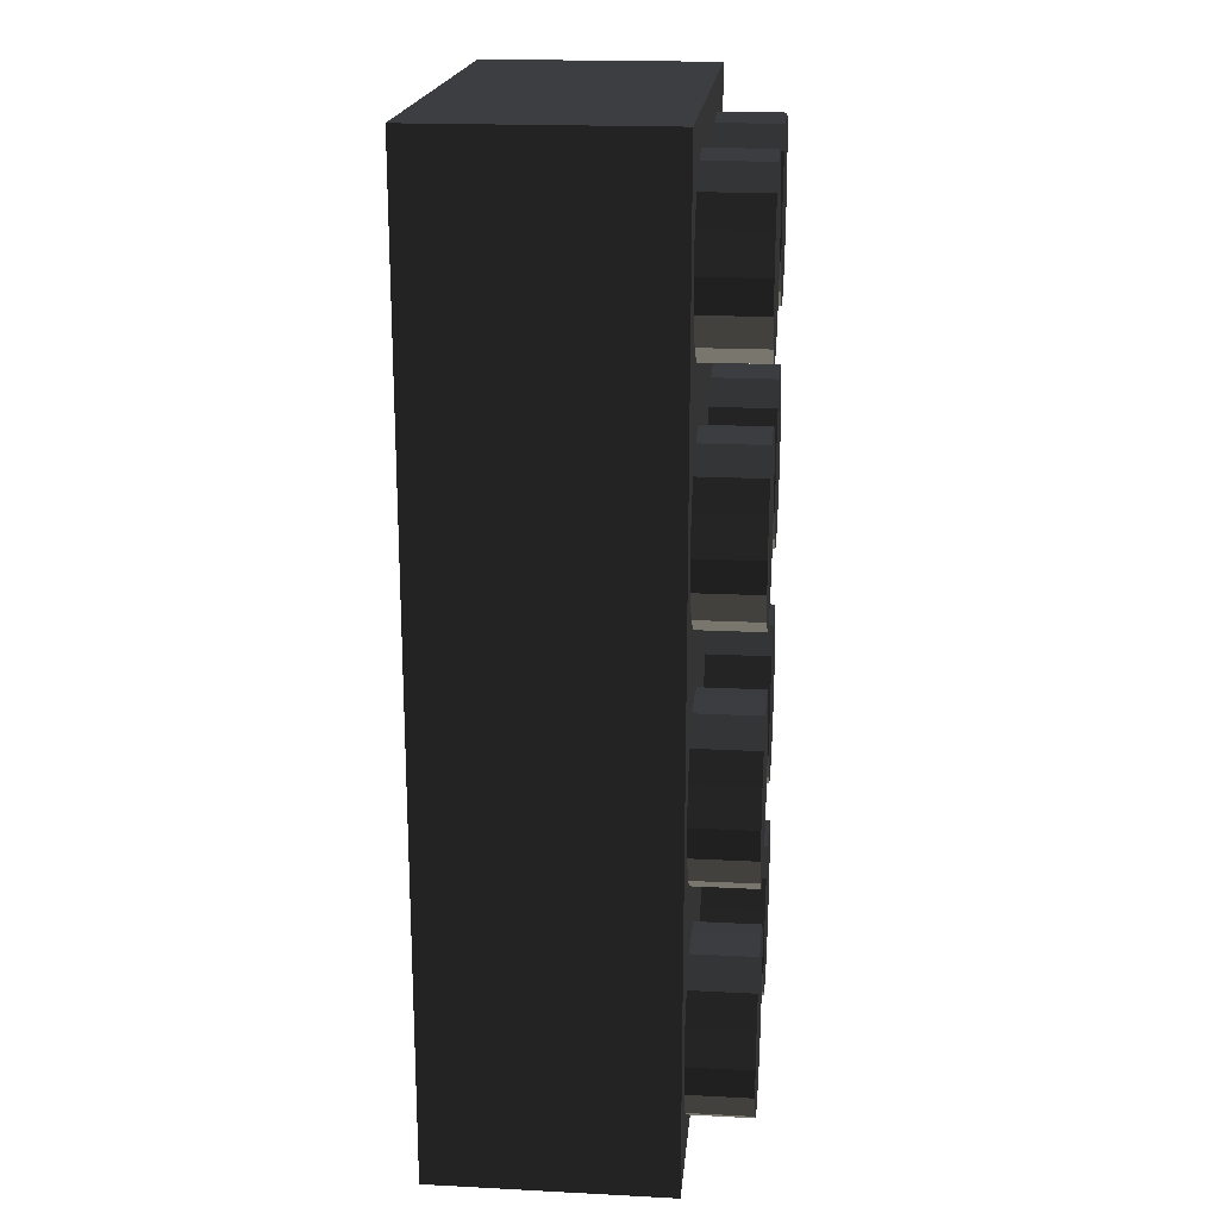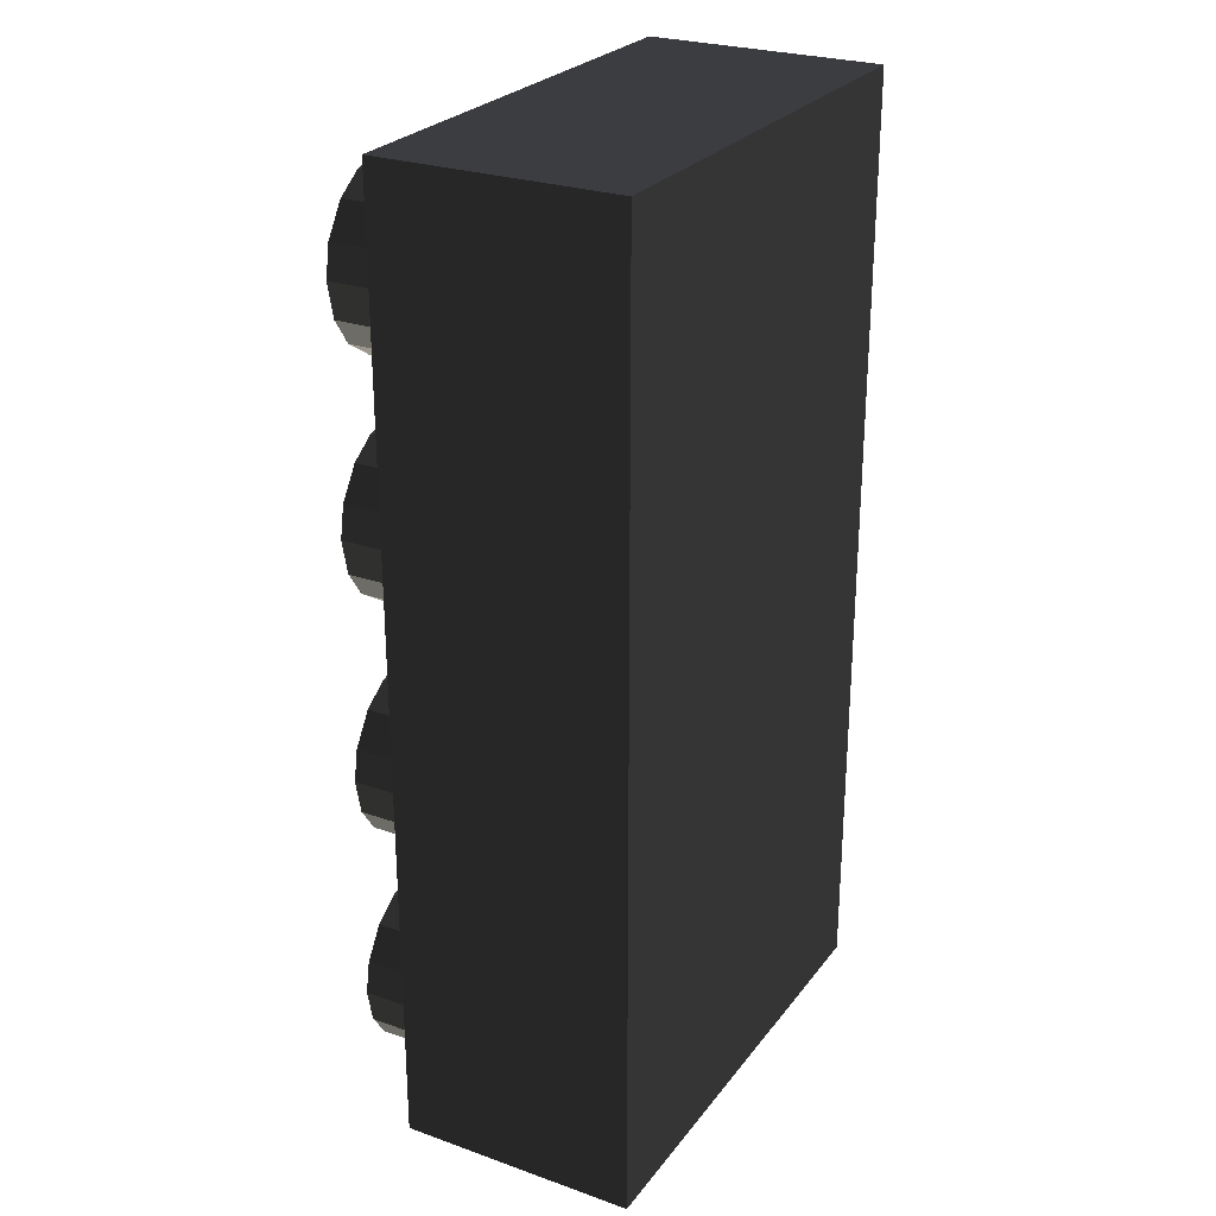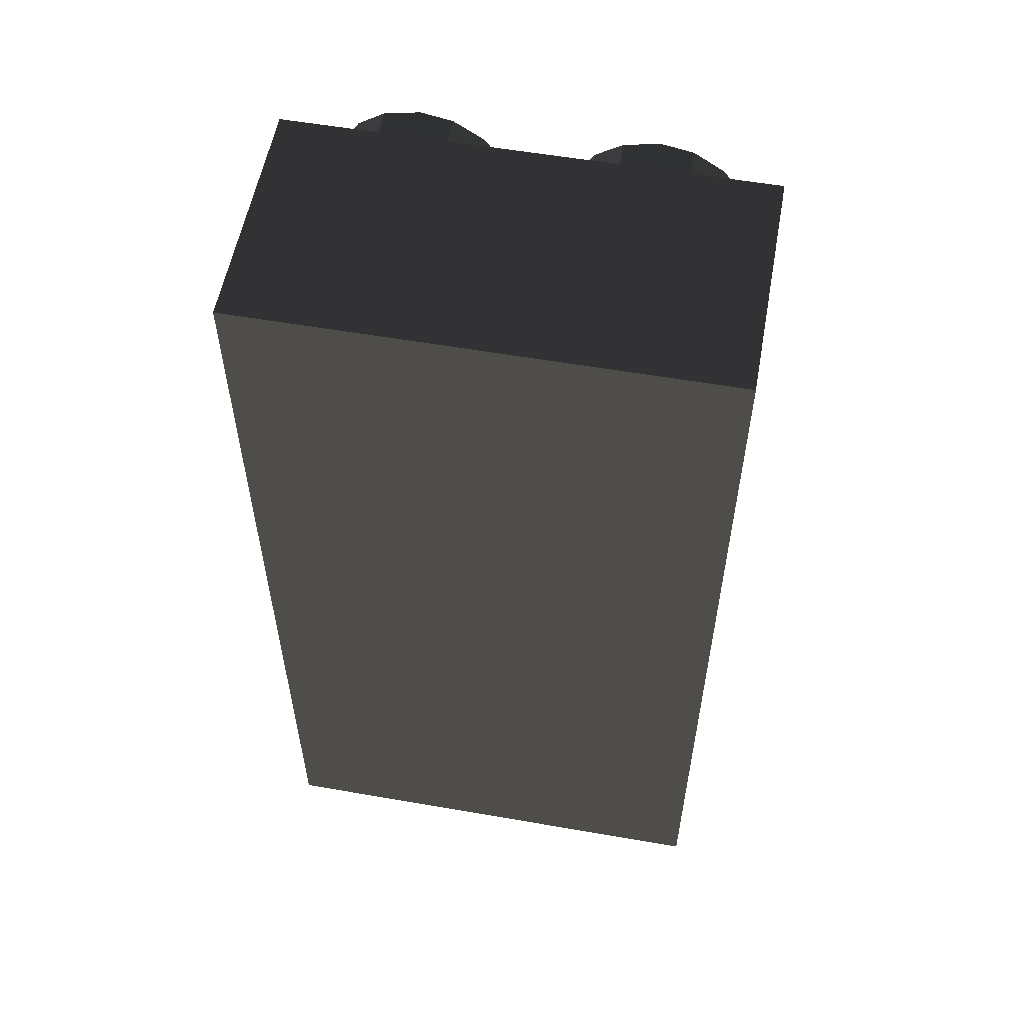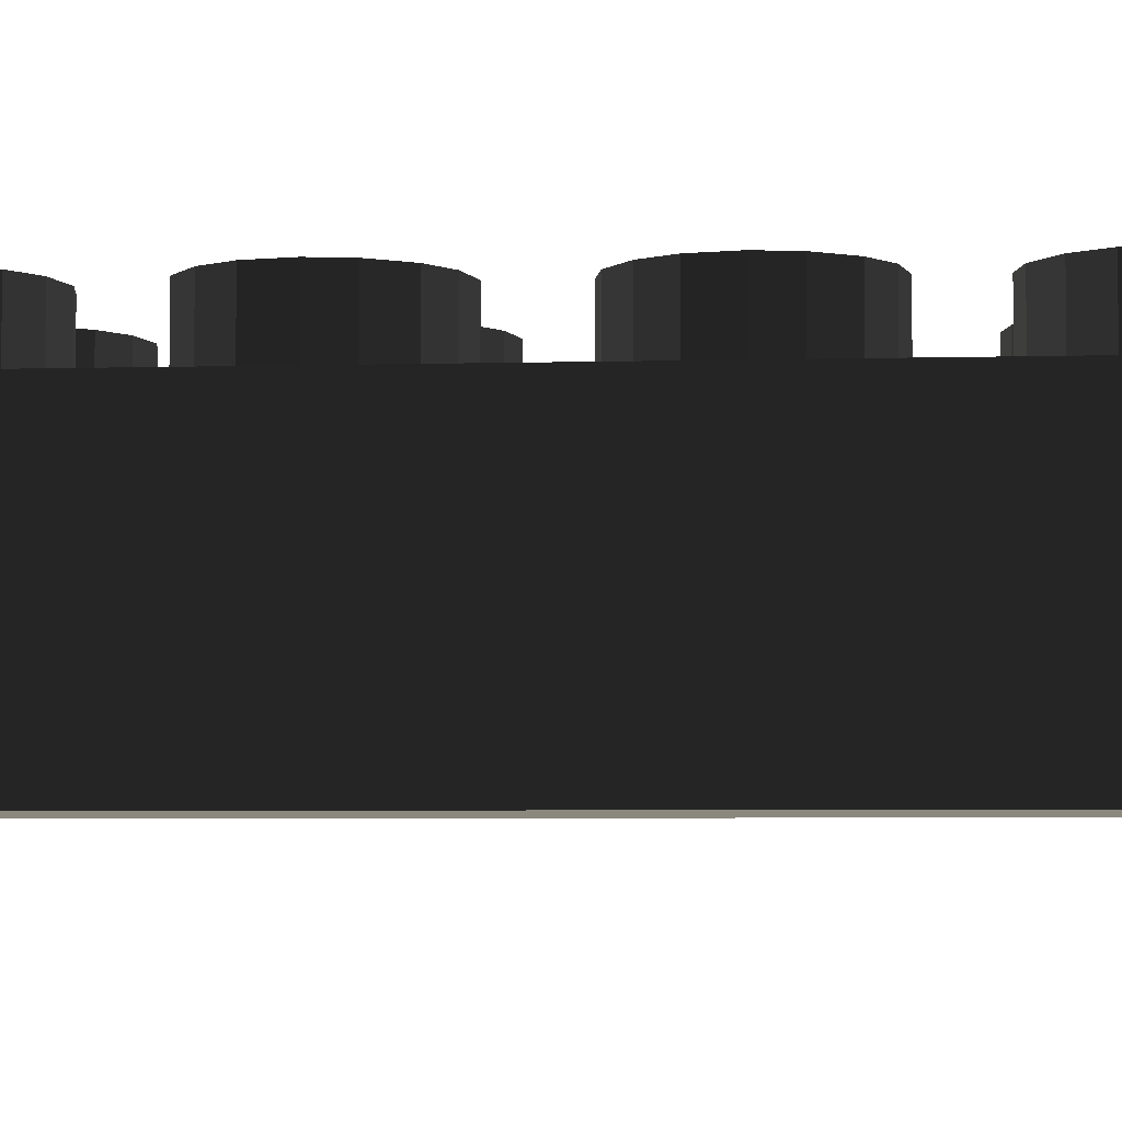
<metadata>
{"format":"obj","ext":"obj","renderer":"f3d","projection":"perspective","resolution":1024,"background":"white","views":[{"elev":19.3,"azim":-84.5,"up":"+Y"},{"elev":26.4,"azim":118.9,"up":"+Y"},{"elev":56.5,"azim":-169.7,"up":"+Y"},{"elev":-4.6,"azim":95.2,"up":"+Z"}]}
</metadata>
<code>
v -143.5 -249.2 59.3
v -19.7 -249.2 59.3
v -81.58 -311.1 59.3
v -81.58 -187.4 59.3
v -125.3 -293 59.3
v -37.82 -205.5 59.3
v -37.83 -293 59.3
v -125.3 -205.5 59.3
v -139.3 -271.4 59.3
v -23.81 -227.1 59.3
v -59.4 -307 59.3
v -103.8 -191.5 59.3
v -106.7 -305.8 59.3
v -56.41 -192.7 59.3
v -25.05 -274.4 59.3
v -138.1 -224.1 59.3
v -81.58 -249.2 59.3
v -139.3 -271.4 104.7
v -125.3 -293 104.7
v -81.58 -249.2 104.7
v -143.5 -249.2 104.7
v -23.81 -227.1 104.7
v -37.82 -205.5 104.7
v -19.7 -249.2 104.7
v -59.4 -307 104.7
v -37.83 -293 104.7
v -81.58 -311.1 104.7
v -103.8 -191.5 104.7
v -125.3 -205.5 104.7
v -81.58 -187.4 104.7
v -106.7 -305.8 104.7
v -56.41 -192.7 104.7
v -25.05 -274.4 104.7
v -138.1 -224.1 104.7
v -165 -330 -104.7
v 165 -330 -104.7
v 165 330 -104.7
v -165 330 -104.7
v -165 -330 60.33
v 165 -330 60.33
v 165 330 60.33
v -165 330 60.33
v 19.49 -249.2 59.3
v 143.2 -249.2 59.3
v 81.36 -311.1 59.3
v 81.36 -187.4 59.3
v 37.61 -293 59.3
v 125.1 -205.5 59.3
v 125.1 -293 59.3
v 37.61 -205.5 59.3
v 23.6 -271.4 59.3
v 139.1 -227.1 59.3
v 103.5 -307 59.3
v 59.19 -191.5 59.3
v 56.19 -305.8 59.3
v 106.5 -192.7 59.3
v 137.9 -274.4 59.3
v 24.84 -224.1 59.3
v 81.36 -249.2 59.3
v 23.6 -271.4 104.7
v 37.61 -293 104.7
v 81.36 -249.2 104.7
v 19.49 -249.2 104.7
v 139.1 -227.1 104.7
v 125.1 -205.5 104.7
v 143.2 -249.2 104.7
v 103.5 -307 104.7
v 125.1 -293 104.7
v 81.36 -311.1 104.7
v 59.19 -191.5 104.7
v 37.61 -205.5 104.7
v 81.36 -187.4 104.7
v 56.19 -305.8 104.7
v 106.5 -192.7 104.7
v 137.9 -274.4 104.7
v 24.84 -224.1 104.7
v -143.5 -86.31 59.3
v -19.7 -86.31 59.3
v -81.58 -148.2 59.3
v -81.58 -24.44 59.3
v -125.3 -130.1 59.3
v -37.82 -42.56 59.3
v -37.83 -130.1 59.3
v -125.3 -42.56 59.3
v -139.3 -108.5 59.3
v -23.81 -64.14 59.3
v -59.4 -144.1 59.3
v -103.8 -28.55 59.3
v -106.7 -142.8 59.3
v -56.41 -29.79 59.3
v -25.05 -111.5 59.3
v -138.1 -61.14 59.3
v -81.58 -86.31 59.3
v -139.3 -108.5 104.7
v -125.3 -130.1 104.7
v -81.58 -86.31 104.7
v -143.5 -86.31 104.7
v -23.81 -64.14 104.7
v -37.82 -42.56 104.7
v -19.7 -86.31 104.7
v -59.4 -144.1 104.7
v -37.83 -130.1 104.7
v -81.58 -148.2 104.7
v -103.8 -28.55 104.7
v -125.3 -42.56 104.7
v -81.58 -24.44 104.7
v -106.7 -142.8 104.7
v -56.41 -29.79 104.7
v -25.05 -111.5 104.7
v -138.1 -61.14 104.7
v 19.49 -86.31 59.3
v 143.2 -86.31 59.3
v 81.36 -148.2 59.3
v 81.36 -24.44 59.3
v 37.61 -130.1 59.3
v 125.1 -42.56 59.3
v 125.1 -130.1 59.3
v 37.61 -42.56 59.3
v 23.6 -108.5 59.3
v 139.1 -64.14 59.3
v 103.5 -144.1 59.3
v 59.19 -28.55 59.3
v 56.19 -142.8 59.3
v 106.5 -29.79 59.3
v 137.9 -111.5 59.3
v 24.84 -61.14 59.3
v 81.36 -86.31 59.3
v 23.6 -108.5 104.7
v 37.61 -130.1 104.7
v 81.36 -86.31 104.7
v 19.49 -86.31 104.7
v 139.1 -64.14 104.7
v 125.1 -42.56 104.7
v 143.2 -86.31 104.7
v 103.5 -144.1 104.7
v 125.1 -130.1 104.7
v 81.36 -148.2 104.7
v 59.19 -28.55 104.7
v 37.61 -42.56 104.7
v 81.36 -24.44 104.7
v 56.19 -142.8 104.7
v 106.5 -29.79 104.7
v 137.9 -111.5 104.7
v 24.84 -61.14 104.7
v -143.5 82.81 59.3
v -19.7 82.81 59.3
v -81.58 20.94 59.3
v -81.58 144.7 59.3
v -125.3 39.06 59.3
v -37.82 126.6 59.3
v -37.83 39.06 59.3
v -125.3 126.6 59.3
v -139.3 60.64 59.3
v -23.81 105 59.3
v -59.4 25.05 59.3
v -103.8 140.6 59.3
v -106.7 26.29 59.3
v -56.41 139.3 59.3
v -25.05 57.65 59.3
v -138.1 108 59.3
v -81.58 82.81 59.3
v -139.3 60.64 104.7
v -125.3 39.06 104.7
v -81.58 82.81 104.7
v -143.5 82.81 104.7
v -23.81 105 104.7
v -37.82 126.6 104.7
v -19.7 82.81 104.7
v -59.4 25.05 104.7
v -37.83 39.06 104.7
v -81.58 20.94 104.7
v -103.8 140.6 104.7
v -125.3 126.6 104.7
v -81.58 144.7 104.7
v -106.7 26.29 104.7
v -56.41 139.3 104.7
v -25.05 57.65 104.7
v -138.1 108 104.7
v 19.49 82.81 59.3
v 143.2 82.81 59.3
v 81.36 20.94 59.3
v 81.36 144.7 59.3
v 37.61 39.06 59.3
v 125.1 126.6 59.3
v 125.1 39.06 59.3
v 37.61 126.6 59.3
v 23.6 60.64 59.3
v 139.1 105 59.3
v 103.5 25.05 59.3
v 59.19 140.6 59.3
v 56.19 26.29 59.3
v 106.5 139.3 59.3
v 137.9 57.65 59.3
v 24.84 108 59.3
v 81.36 82.81 59.3
v 23.6 60.64 104.7
v 37.61 39.06 104.7
v 81.36 82.81 104.7
v 19.49 82.81 104.7
v 139.1 105 104.7
v 125.1 126.6 104.7
v 143.2 82.81 104.7
v 103.5 25.05 104.7
v 125.1 39.06 104.7
v 81.36 20.94 104.7
v 59.19 140.6 104.7
v 37.61 126.6 104.7
v 81.36 144.7 104.7
v 56.19 26.29 104.7
v 106.5 139.3 104.7
v 137.9 57.65 104.7
v 24.84 108 104.7
v -143.5 245.8 59.3
v -19.7 245.8 59.3
v -81.58 183.9 59.3
v -81.58 307.6 59.3
v -125.3 202 59.3
v -37.82 289.5 59.3
v -37.83 202 59.3
v -125.3 289.5 59.3
v -139.3 223.6 59.3
v -23.81 267.9 59.3
v -59.4 188 59.3
v -103.8 303.5 59.3
v -106.7 189.2 59.3
v -56.41 302.3 59.3
v -25.05 220.6 59.3
v -138.1 270.9 59.3
v -81.58 245.8 59.3
v -139.3 223.6 104.7
v -125.3 202 104.7
v -81.58 245.8 104.7
v -143.5 245.8 104.7
v -23.81 267.9 104.7
v -37.82 289.5 104.7
v -19.7 245.8 104.7
v -59.4 188 104.7
v -37.83 202 104.7
v -81.58 183.9 104.7
v -103.8 303.5 104.7
v -125.3 289.5 104.7
v -81.58 307.6 104.7
v -106.7 189.2 104.7
v -56.41 302.3 104.7
v -25.05 220.6 104.7
v -138.1 270.9 104.7
v 19.49 245.8 59.3
v 143.2 245.8 59.3
v 81.36 183.9 59.3
v 81.36 307.6 59.3
v 37.61 202 59.3
v 125.1 289.5 59.3
v 125.1 202 59.3
v 37.61 289.5 59.3
v 23.6 223.6 59.3
v 139.1 267.9 59.3
v 103.5 188 59.3
v 59.19 303.5 59.3
v 56.19 189.2 59.3
v 106.5 302.3 59.3
v 137.9 220.6 59.3
v 24.84 270.9 59.3
v 81.36 245.8 59.3
v 23.6 223.6 104.7
v 37.61 202 104.7
v 81.36 245.8 104.7
v 19.49 245.8 104.7
v 139.1 267.9 104.7
v 125.1 289.5 104.7
v 143.2 245.8 104.7
v 103.5 188 104.7
v 125.1 202 104.7
v 81.36 183.9 104.7
v 59.19 303.5 104.7
v 37.61 289.5 104.7
v 81.36 307.6 104.7
v 56.19 189.2 104.7
v 106.5 302.3 104.7
v 137.9 220.6 104.7
v 24.84 270.9 104.7
g group0
g group1
f 5 9 17
f 17 9 1
f 6 10 17
f 17 10 2
f 7 11 17
f 17 11 3
f 8 12 17
f 17 12 4
f 3 13 17
f 17 13 5
f 4 14 17
f 17 14 6
f 2 15 17
f 17 15 7
f 1 16 17
f 17 16 8
f 19 18 20
f 5 9 18
f 19 5 18
f 20 18 21
f 21 9 1
f 18 9 21
f 23 22 20
f 6 10 22
f 23 6 22
f 20 22 24
f 24 10 2
f 22 10 24
f 26 25 20
f 7 11 25
f 26 7 25
f 20 25 27
f 27 11 3
f 25 11 27
f 29 28 20
f 8 12 28
f 29 8 28
f 20 28 30
f 30 12 4
f 28 12 30
f 27 31 20
f 3 13 31
f 27 3 31
f 20 31 19
f 19 13 5
f 31 13 19
f 30 32 20
f 4 14 32
f 30 4 32
f 20 32 23
f 23 14 6
f 32 14 23
f 24 33 20
f 2 15 33
f 24 2 33
f 20 33 26
f 26 15 7
f 33 15 26
f 21 34 20
f 1 16 34
f 21 1 34
f 20 34 29
f 29 16 8
f 34 16 29
f 37 35 36
f 38 35 37
f 40 39 41
f 36 35 39
f 40 36 39
f 37 36 40
f 41 37 40
f 41 39 42
f 38 37 41
f 42 38 41
f 42 35 38
f 39 35 42
f 47 51 59
f 59 51 43
f 48 52 59
f 59 52 44
f 49 53 59
f 59 53 45
f 50 54 59
f 59 54 46
f 45 55 59
f 59 55 47
f 46 56 59
f 59 56 48
f 44 57 59
f 59 57 49
f 43 58 59
f 59 58 50
f 61 60 62
f 47 51 60
f 61 47 60
f 62 60 63
f 63 51 43
f 60 51 63
f 65 64 62
f 48 52 64
f 65 48 64
f 62 64 66
f 66 52 44
f 64 52 66
f 68 67 62
f 49 53 67
f 68 49 67
f 62 67 69
f 69 53 45
f 67 53 69
f 71 70 62
f 50 54 70
f 71 50 70
f 62 70 72
f 72 54 46
f 70 54 72
f 69 73 62
f 45 55 73
f 69 45 73
f 62 73 61
f 61 55 47
f 73 55 61
f 72 74 62
f 46 56 74
f 72 46 74
f 62 74 65
f 65 56 48
f 74 56 65
f 66 75 62
f 44 57 75
f 66 44 75
f 62 75 68
f 68 57 49
f 75 57 68
f 63 76 62
f 43 58 76
f 63 43 76
f 62 76 71
f 71 58 50
f 76 58 71
f 81 85 93
f 93 85 77
f 82 86 93
f 93 86 78
f 83 87 93
f 93 87 79
f 84 88 93
f 93 88 80
f 79 89 93
f 93 89 81
f 80 90 93
f 93 90 82
f 78 91 93
f 93 91 83
f 77 92 93
f 93 92 84
f 95 94 96
f 81 85 94
f 95 81 94
f 96 94 97
f 97 85 77
f 94 85 97
f 99 98 96
f 82 86 98
f 99 82 98
f 96 98 100
f 100 86 78
f 98 86 100
f 102 101 96
f 83 87 101
f 102 83 101
f 96 101 103
f 103 87 79
f 101 87 103
f 105 104 96
f 84 88 104
f 105 84 104
f 96 104 106
f 106 88 80
f 104 88 106
f 103 107 96
f 79 89 107
f 103 79 107
f 96 107 95
f 95 89 81
f 107 89 95
f 106 108 96
f 80 90 108
f 106 80 108
f 96 108 99
f 99 90 82
f 108 90 99
f 100 109 96
f 78 91 109
f 100 78 109
f 96 109 102
f 102 91 83
f 109 91 102
f 97 110 96
f 77 92 110
f 97 77 110
f 96 110 105
f 105 92 84
f 110 92 105
f 115 119 127
f 127 119 111
f 116 120 127
f 127 120 112
f 117 121 127
f 127 121 113
f 118 122 127
f 127 122 114
f 113 123 127
f 127 123 115
f 114 124 127
f 127 124 116
f 112 125 127
f 127 125 117
f 111 126 127
f 127 126 118
f 129 128 130
f 115 119 128
f 129 115 128
f 130 128 131
f 131 119 111
f 128 119 131
f 133 132 130
f 116 120 132
f 133 116 132
f 130 132 134
f 134 120 112
f 132 120 134
f 136 135 130
f 117 121 135
f 136 117 135
f 130 135 137
f 137 121 113
f 135 121 137
f 139 138 130
f 118 122 138
f 139 118 138
f 130 138 140
f 140 122 114
f 138 122 140
f 137 141 130
f 113 123 141
f 137 113 141
f 130 141 129
f 129 123 115
f 141 123 129
f 140 142 130
f 114 124 142
f 140 114 142
f 130 142 133
f 133 124 116
f 142 124 133
f 134 143 130
f 112 125 143
f 134 112 143
f 130 143 136
f 136 125 117
f 143 125 136
f 131 144 130
f 111 126 144
f 131 111 144
f 130 144 139
f 139 126 118
f 144 126 139
f 149 153 161
f 161 153 145
f 150 154 161
f 161 154 146
f 151 155 161
f 161 155 147
f 152 156 161
f 161 156 148
f 147 157 161
f 161 157 149
f 148 158 161
f 161 158 150
f 146 159 161
f 161 159 151
f 145 160 161
f 161 160 152
f 163 162 164
f 149 153 162
f 163 149 162
f 164 162 165
f 165 153 145
f 162 153 165
f 167 166 164
f 150 154 166
f 167 150 166
f 164 166 168
f 168 154 146
f 166 154 168
f 170 169 164
f 151 155 169
f 170 151 169
f 164 169 171
f 171 155 147
f 169 155 171
f 173 172 164
f 152 156 172
f 173 152 172
f 164 172 174
f 174 156 148
f 172 156 174
f 171 175 164
f 147 157 175
f 171 147 175
f 164 175 163
f 163 157 149
f 175 157 163
f 174 176 164
f 148 158 176
f 174 148 176
f 164 176 167
f 167 158 150
f 176 158 167
f 168 177 164
f 146 159 177
f 168 146 177
f 164 177 170
f 170 159 151
f 177 159 170
f 165 178 164
f 145 160 178
f 165 145 178
f 164 178 173
f 173 160 152
f 178 160 173
f 183 187 195
f 195 187 179
f 184 188 195
f 195 188 180
f 185 189 195
f 195 189 181
f 186 190 195
f 195 190 182
f 181 191 195
f 195 191 183
f 182 192 195
f 195 192 184
f 180 193 195
f 195 193 185
f 179 194 195
f 195 194 186
f 197 196 198
f 183 187 196
f 197 183 196
f 198 196 199
f 199 187 179
f 196 187 199
f 201 200 198
f 184 188 200
f 201 184 200
f 198 200 202
f 202 188 180
f 200 188 202
f 204 203 198
f 185 189 203
f 204 185 203
f 198 203 205
f 205 189 181
f 203 189 205
f 207 206 198
f 186 190 206
f 207 186 206
f 198 206 208
f 208 190 182
f 206 190 208
f 205 209 198
f 181 191 209
f 205 181 209
f 198 209 197
f 197 191 183
f 209 191 197
f 208 210 198
f 182 192 210
f 208 182 210
f 198 210 201
f 201 192 184
f 210 192 201
f 202 211 198
f 180 193 211
f 202 180 211
f 198 211 204
f 204 193 185
f 211 193 204
f 199 212 198
f 179 194 212
f 199 179 212
f 198 212 207
f 207 194 186
f 212 194 207
f 217 221 229
f 229 221 213
f 218 222 229
f 229 222 214
f 219 223 229
f 229 223 215
f 220 224 229
f 229 224 216
f 215 225 229
f 229 225 217
f 216 226 229
f 229 226 218
f 214 227 229
f 229 227 219
f 213 228 229
f 229 228 220
f 231 230 232
f 217 221 230
f 231 217 230
f 232 230 233
f 233 221 213
f 230 221 233
f 235 234 232
f 218 222 234
f 235 218 234
f 232 234 236
f 236 222 214
f 234 222 236
f 238 237 232
f 219 223 237
f 238 219 237
f 232 237 239
f 239 223 215
f 237 223 239
f 241 240 232
f 220 224 240
f 241 220 240
f 232 240 242
f 242 224 216
f 240 224 242
f 239 243 232
f 215 225 243
f 239 215 243
f 232 243 231
f 231 225 217
f 243 225 231
f 242 244 232
f 216 226 244
f 242 216 244
f 232 244 235
f 235 226 218
f 244 226 235
f 236 245 232
f 214 227 245
f 236 214 245
f 232 245 238
f 238 227 219
f 245 227 238
f 233 246 232
f 213 228 246
f 233 213 246
f 232 246 241
f 241 228 220
f 246 228 241
f 251 255 263
f 263 255 247
f 252 256 263
f 263 256 248
f 253 257 263
f 263 257 249
f 254 258 263
f 263 258 250
f 249 259 263
f 263 259 251
f 250 260 263
f 263 260 252
f 248 261 263
f 263 261 253
f 247 262 263
f 263 262 254
f 265 264 266
f 251 255 264
f 265 251 264
f 266 264 267
f 267 255 247
f 264 255 267
f 269 268 266
f 252 256 268
f 269 252 268
f 266 268 270
f 270 256 248
f 268 256 270
f 272 271 266
f 253 257 271
f 272 253 271
f 266 271 273
f 273 257 249
f 271 257 273
f 275 274 266
f 254 258 274
f 275 254 274
f 266 274 276
f 276 258 250
f 274 258 276
f 273 277 266
f 249 259 277
f 273 249 277
f 266 277 265
f 265 259 251
f 277 259 265
f 276 278 266
f 250 260 278
f 276 250 278
f 266 278 269
f 269 260 252
f 278 260 269
f 270 279 266
f 248 261 279
f 270 248 279
f 266 279 272
f 272 261 253
f 279 261 272
f 267 280 266
f 247 262 280
f 267 247 280
f 266 280 275
f 275 262 254
f 280 262 275

</code>
